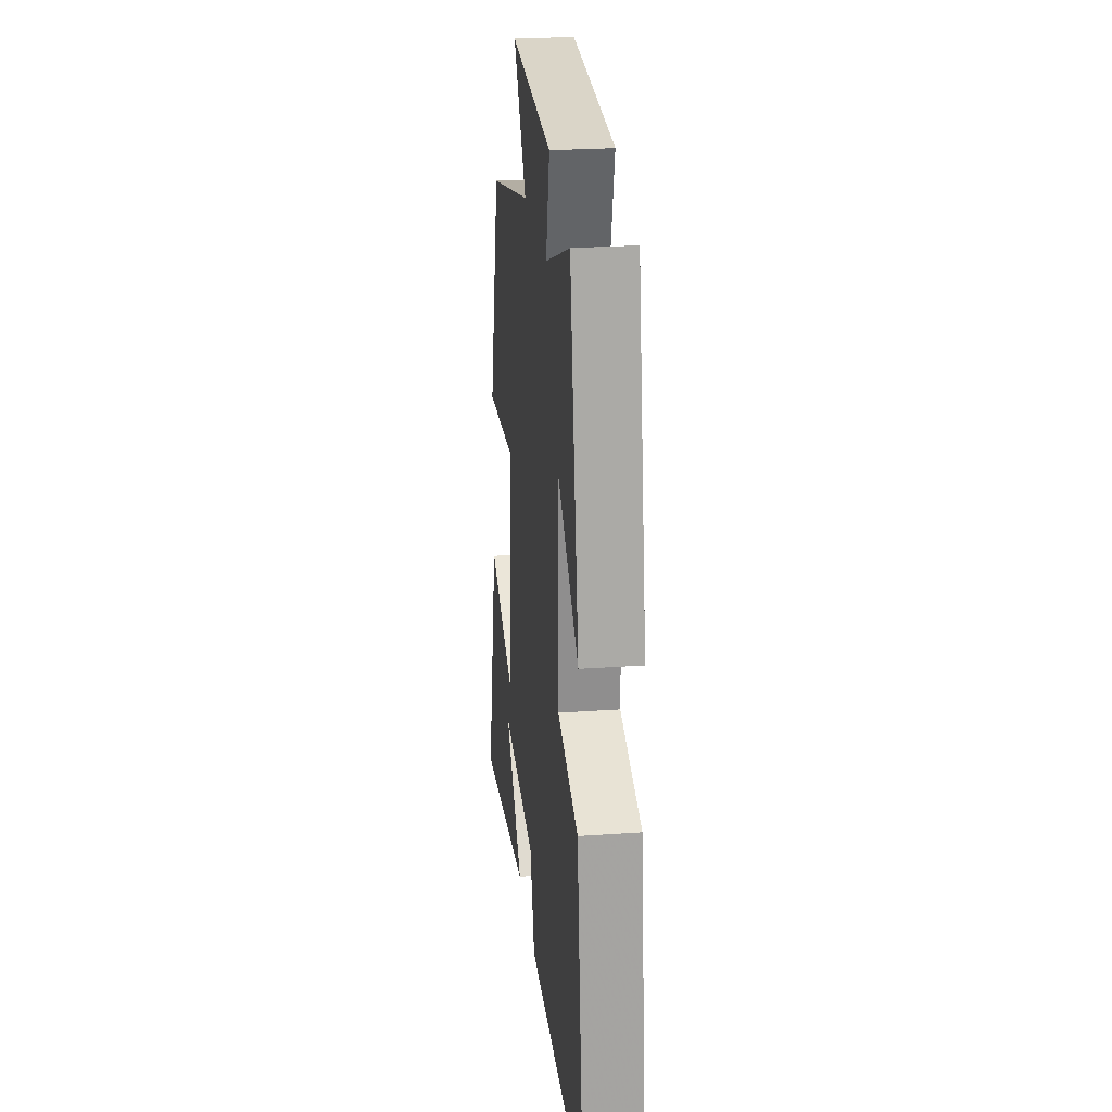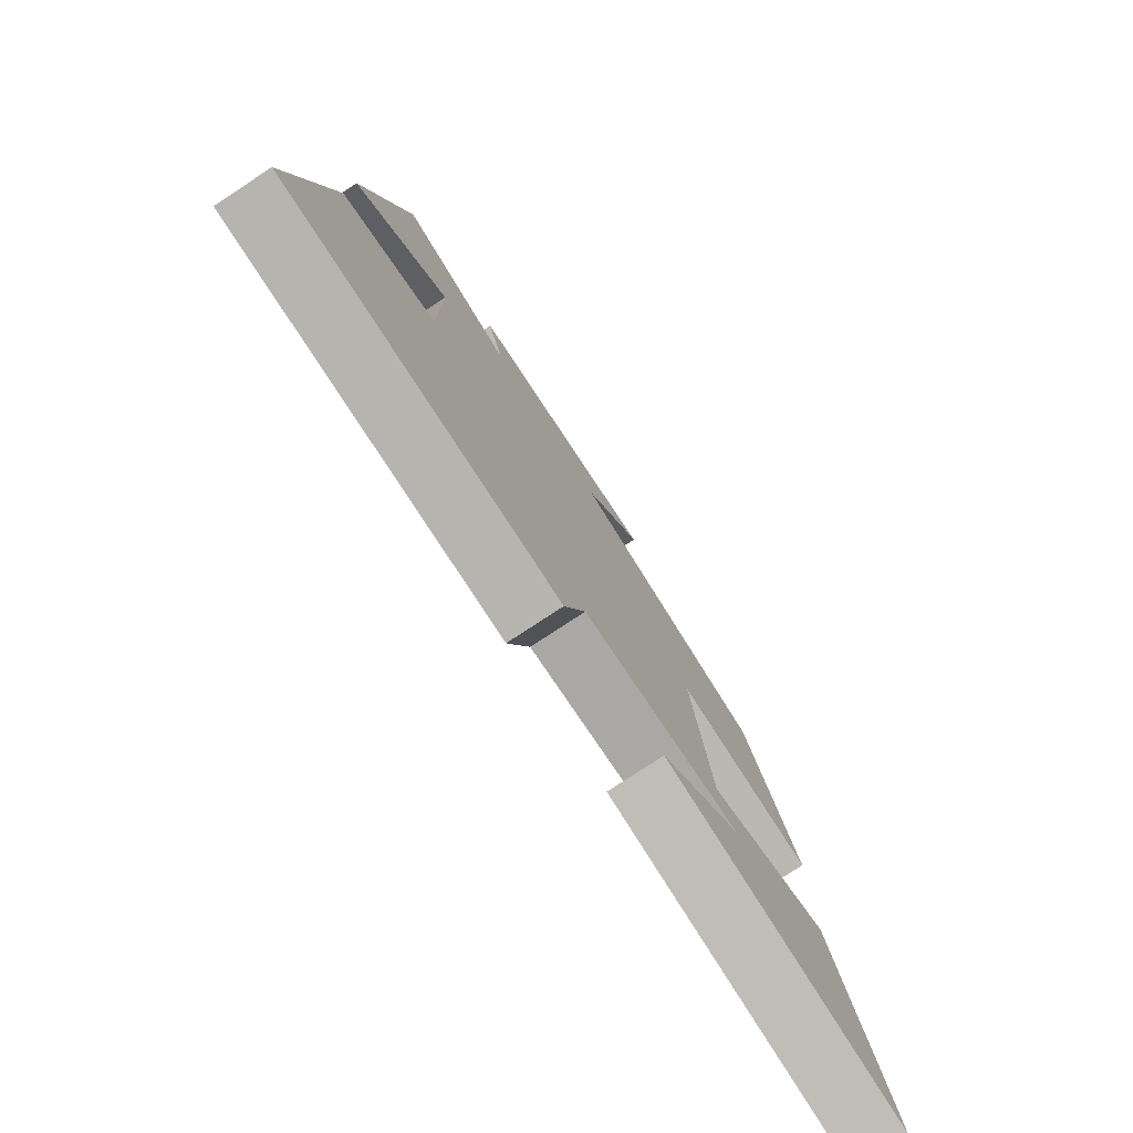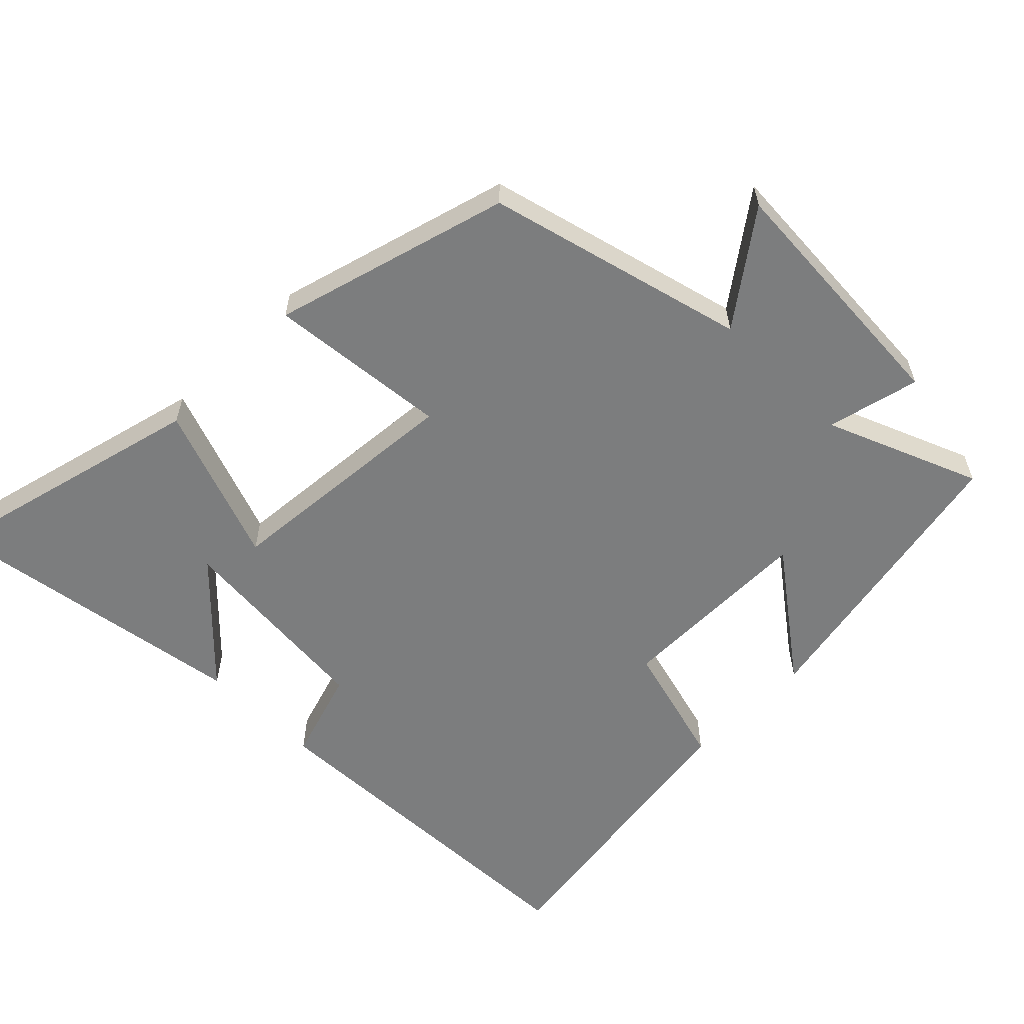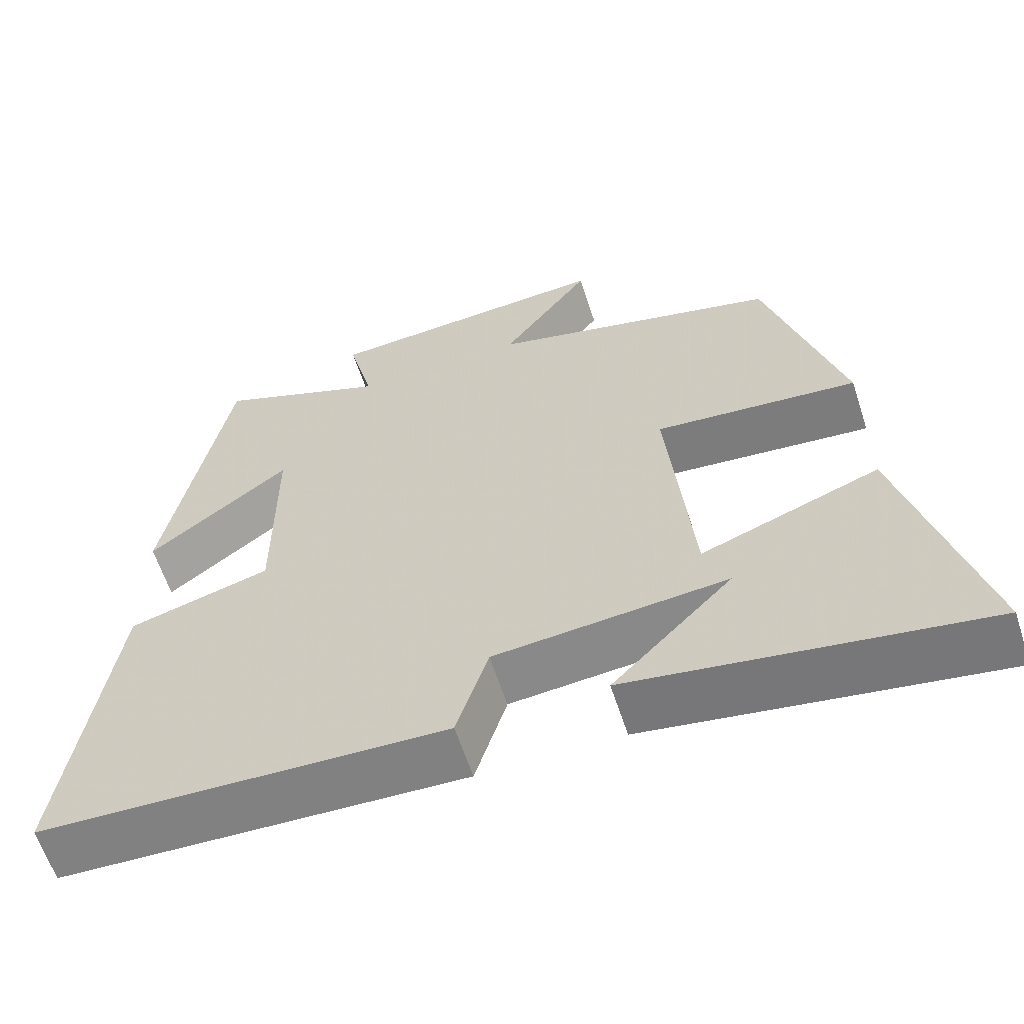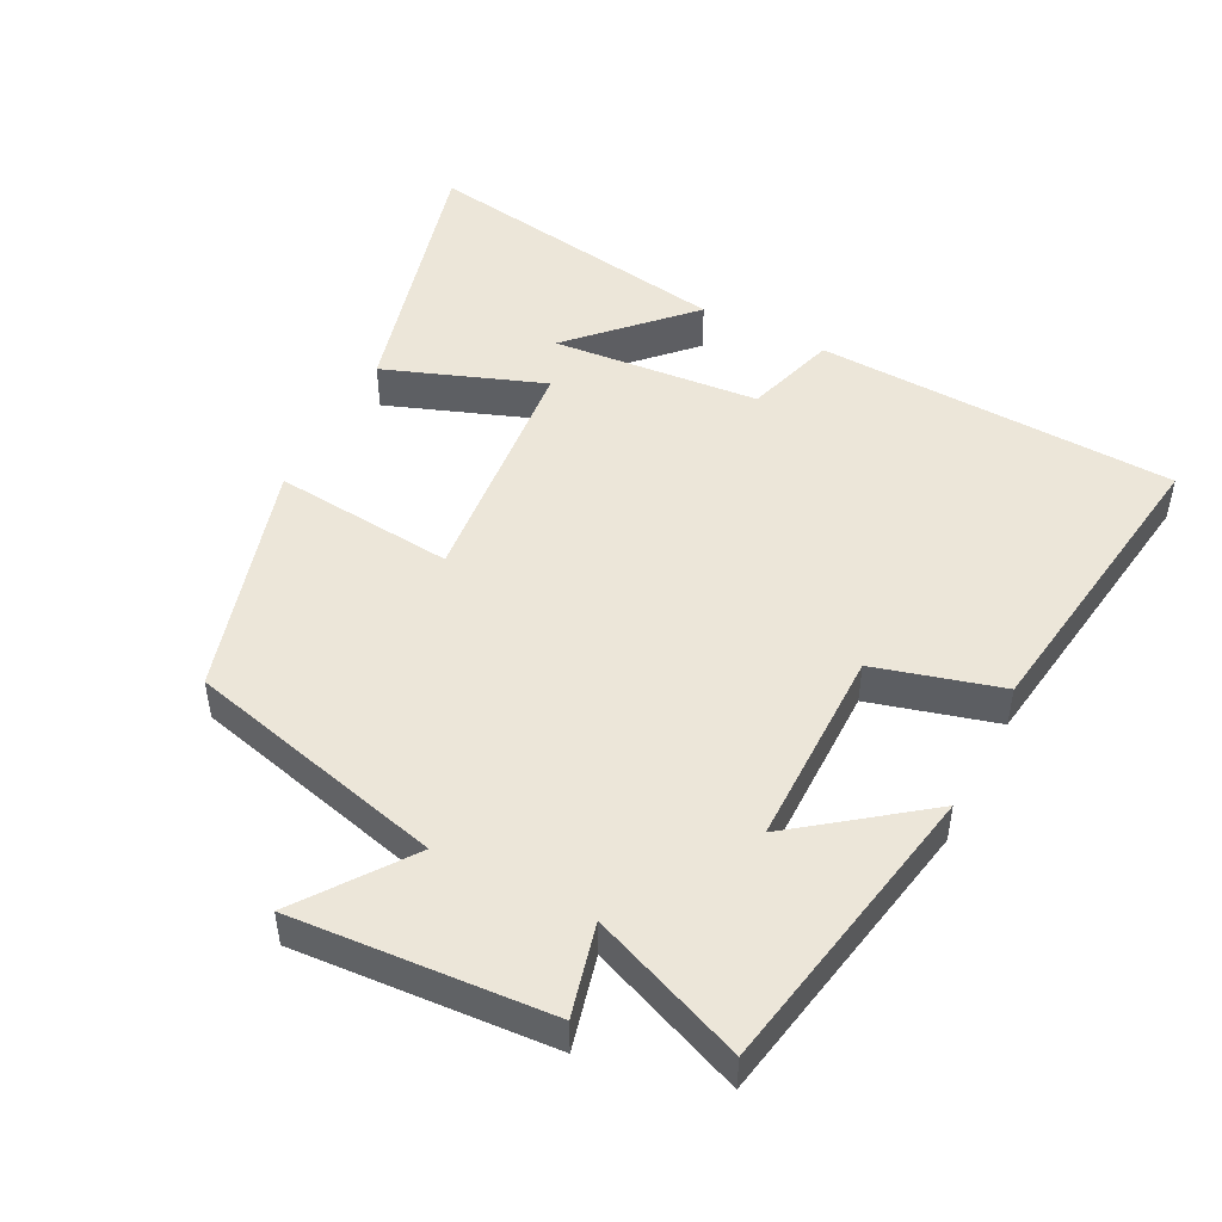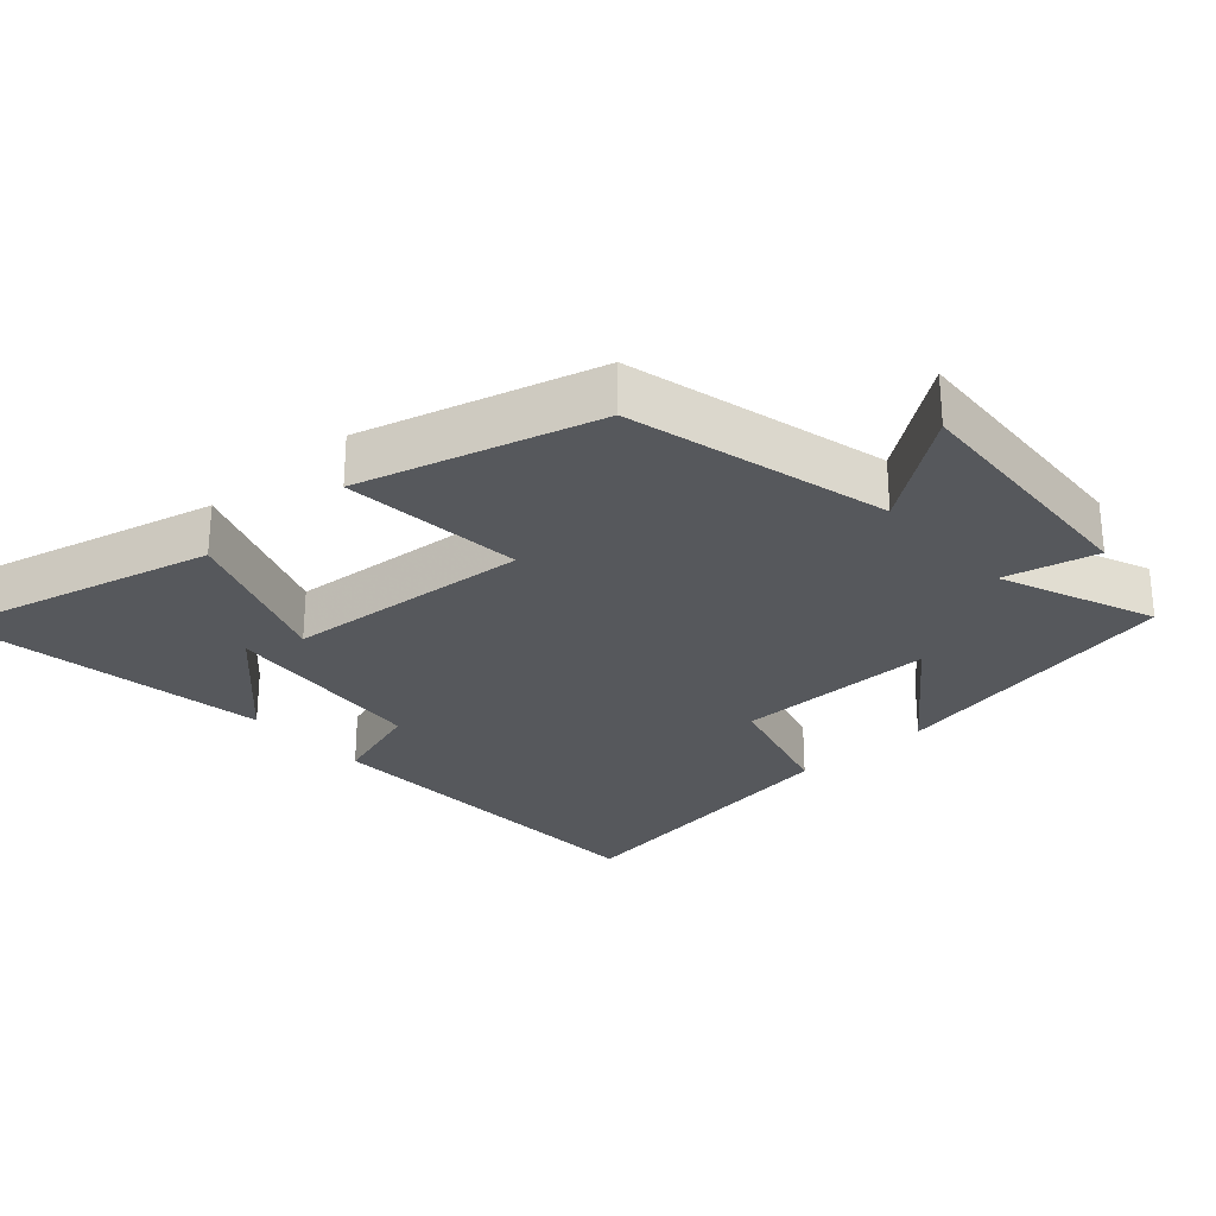
<metadata>
{"format":"obj","ext":"obj","renderer":"f3d","projection":"perspective","resolution":1024,"background":"white","views":[{"elev":25.4,"azim":83.6,"up":"+Z"},{"elev":-78.7,"azim":123.3,"up":"+Z"},{"elev":-59.0,"azim":-44.8,"up":"+Y"},{"elev":-61.4,"azim":-162.0,"up":"+Z"},{"elev":48.7,"azim":27.0,"up":"+Y"},{"elev":-27.7,"azim":-47.9,"up":"+Y"}]}
</metadata>
<code>
v 0.419 0.07 0.59
v 0.5 0.07 0.16
v 0.317 0.07 0.298
v 0.317 0.07 0.008
v 0.5 0.07 -0.042
v 0.562 0.07 -0.479
v 0.039 0.07 -0.5
v -0.002 0.07 -0.368
v -0.302 0.07 -0.342
v -0.147 0.07 -0.5
v -0.6 0.07 -0.573
v -0.5 0.07 -0.182
v -0.27 0.07 -0.266
v -0.238 0.07 0.088
v -0.5 0.07 0.062
v -0.403 0.07 0.404
v -0.027 0.07 0.5
v -0.142 0.07 0.658
v 0.23 0.07 0.634
v 0.197 0.07 0.5
v 0.419 0 0.59
v 0.5 0 0.16
v 0.317 0 0.298
v 0.317 0 0.008
v 0.5 0 -0.042
v 0.562 0 -0.479
v 0.039 0 -0.5
v -0.002 0 -0.368
v -0.302 0 -0.342
v -0.147 0 -0.5
v -0.6 0 -0.573
v -0.5 0 -0.182
v -0.27 0 -0.266
v -0.238 0 0.088
v -0.5 0 0.062
v -0.403 0 0.404
v -0.027 0 0.5
v -0.142 0 0.658
v 0.23 0 0.634
v 0.197 0 0.5
f 17 18 19 20
f 16 17 20
f 15 16 20
f 14 15 20
f 13 14 20 1
f 11 12 13
f 9 10 11
f 9 11 13
f 8 9 13 1
f 6 7 8
f 5 6 8
f 4 5 8
f 3 4 8
f 1 2 3
f 1 3 8
f 40 39 38 37
f 40 37 36
f 40 36 35
f 40 35 34
f 21 40 34 33
f 33 32 31
f 31 30 29
f 33 31 29
f 21 33 29 28
f 28 27 26
f 28 26 25
f 28 25 24
f 28 24 23
f 23 22 21
f 28 23 21
f 1 21 22 2
f 2 22 23 3
f 3 23 24 4
f 4 24 25 5
f 5 25 26 6
f 6 26 27 7
f 7 27 28 8
f 8 28 29 9
f 9 29 30 10
f 10 30 31 11
f 11 31 32 12
f 12 32 33 13
f 13 33 34 14
f 14 34 35 15
f 15 35 36 16
f 16 36 37 17
f 17 37 38 18
f 18 38 39 19
f 19 39 40 20
f 20 40 21 1

</code>
